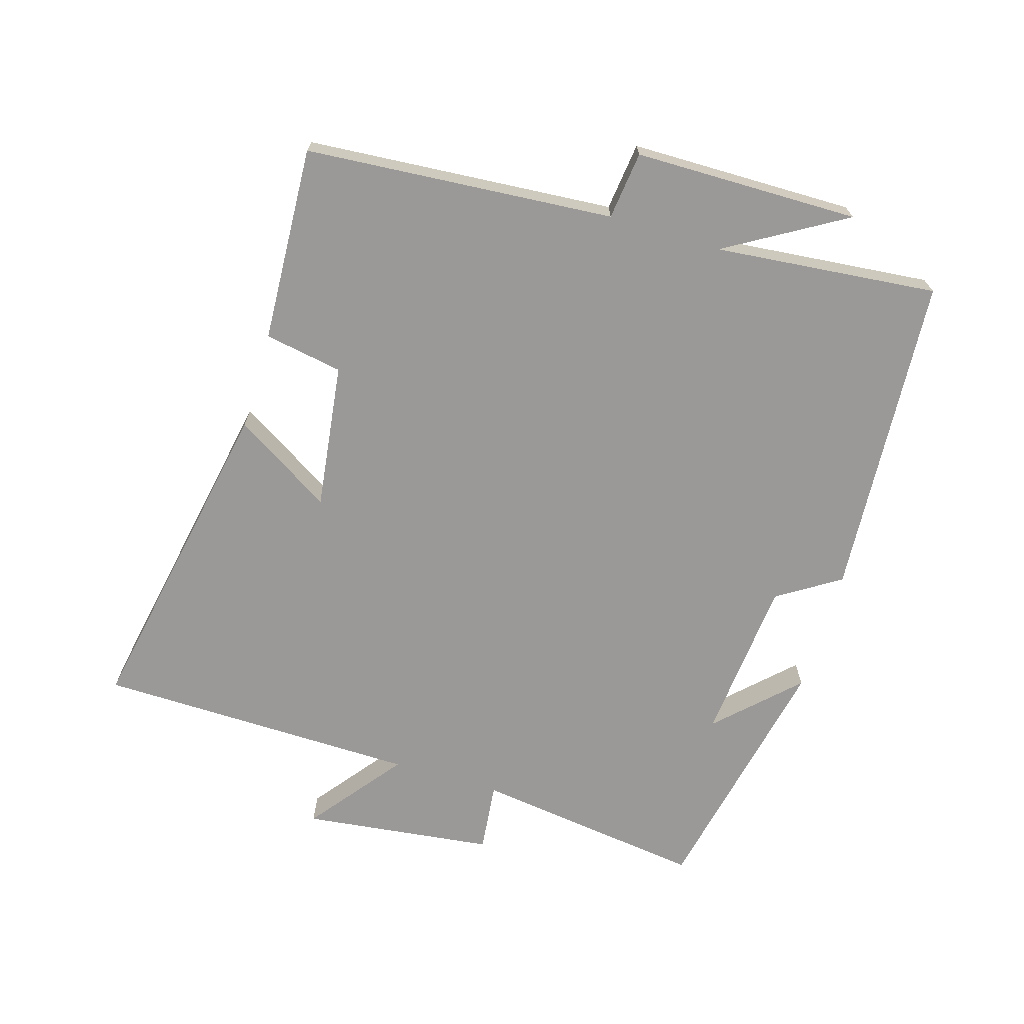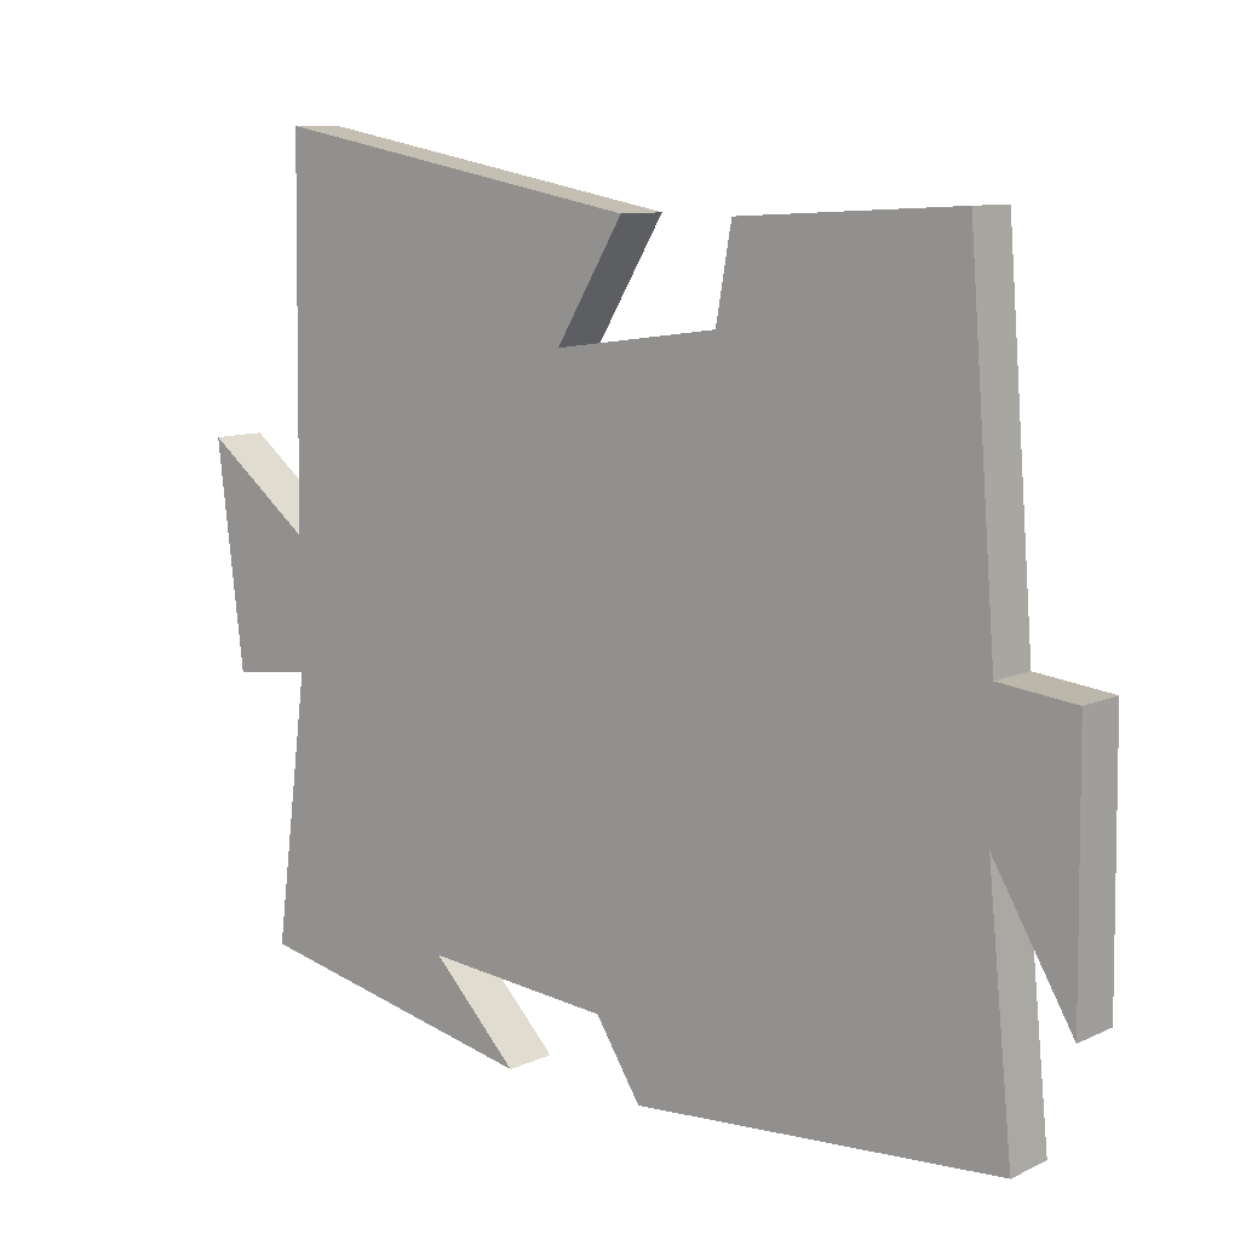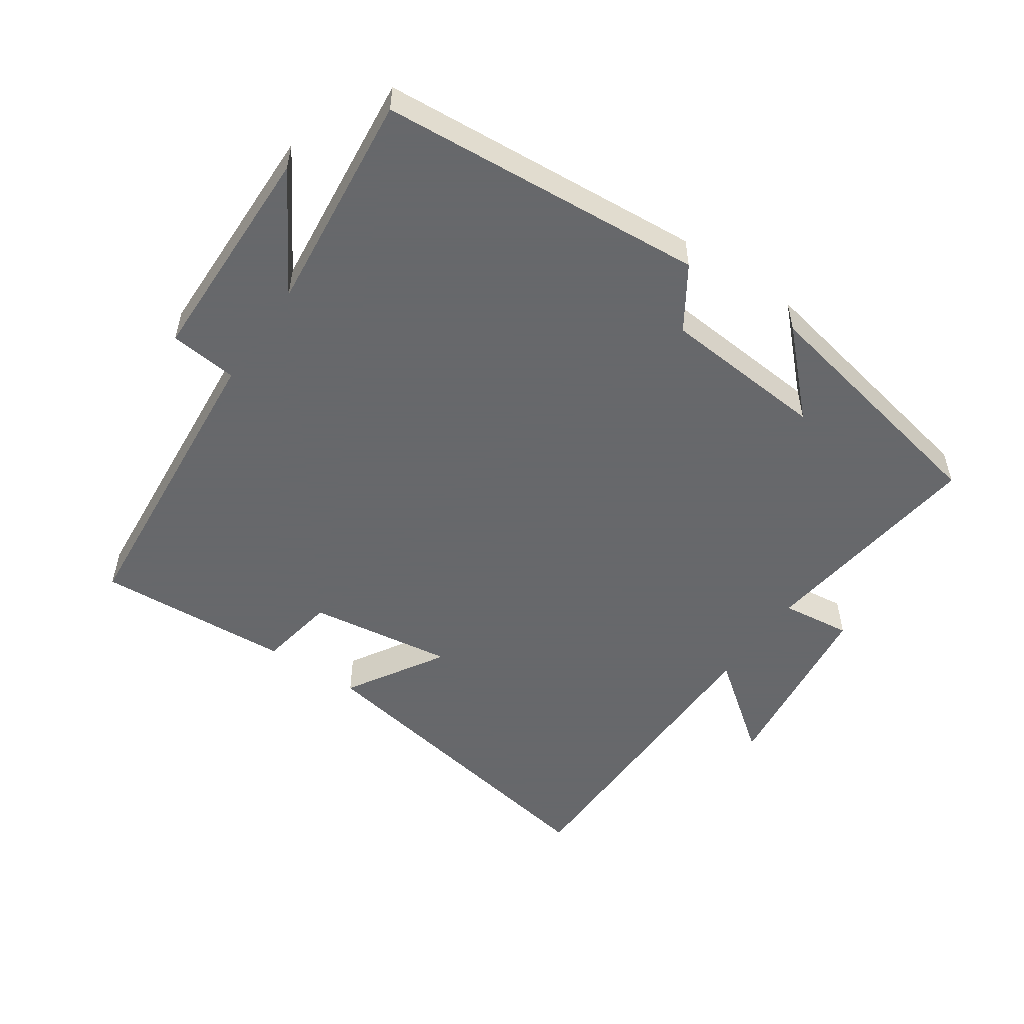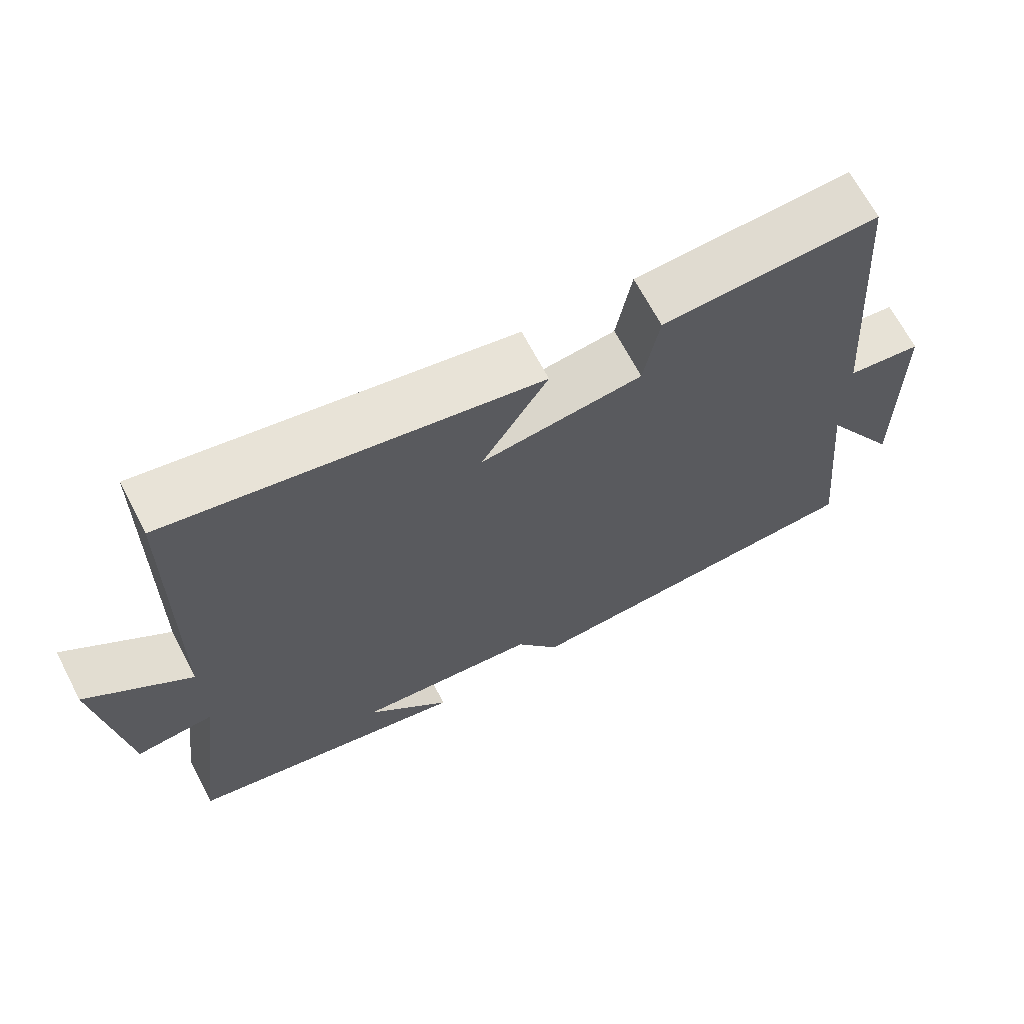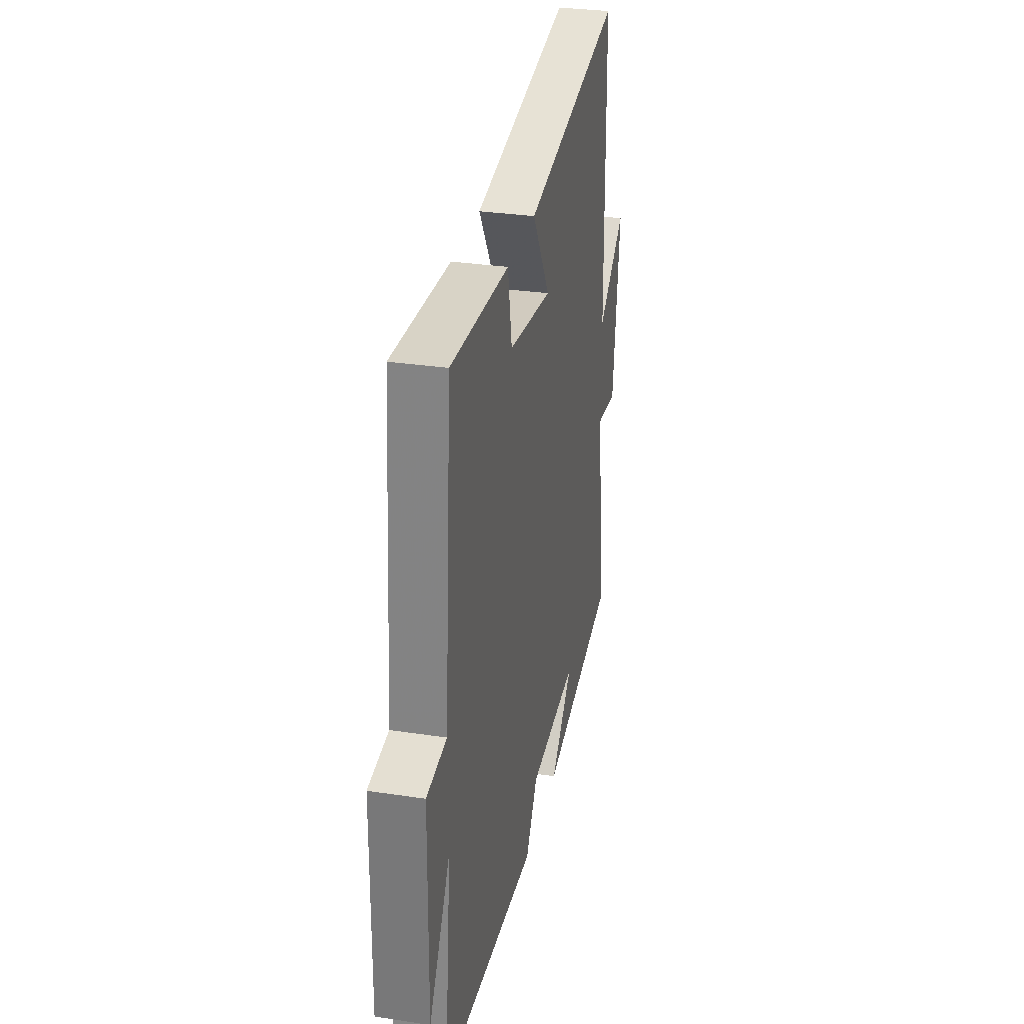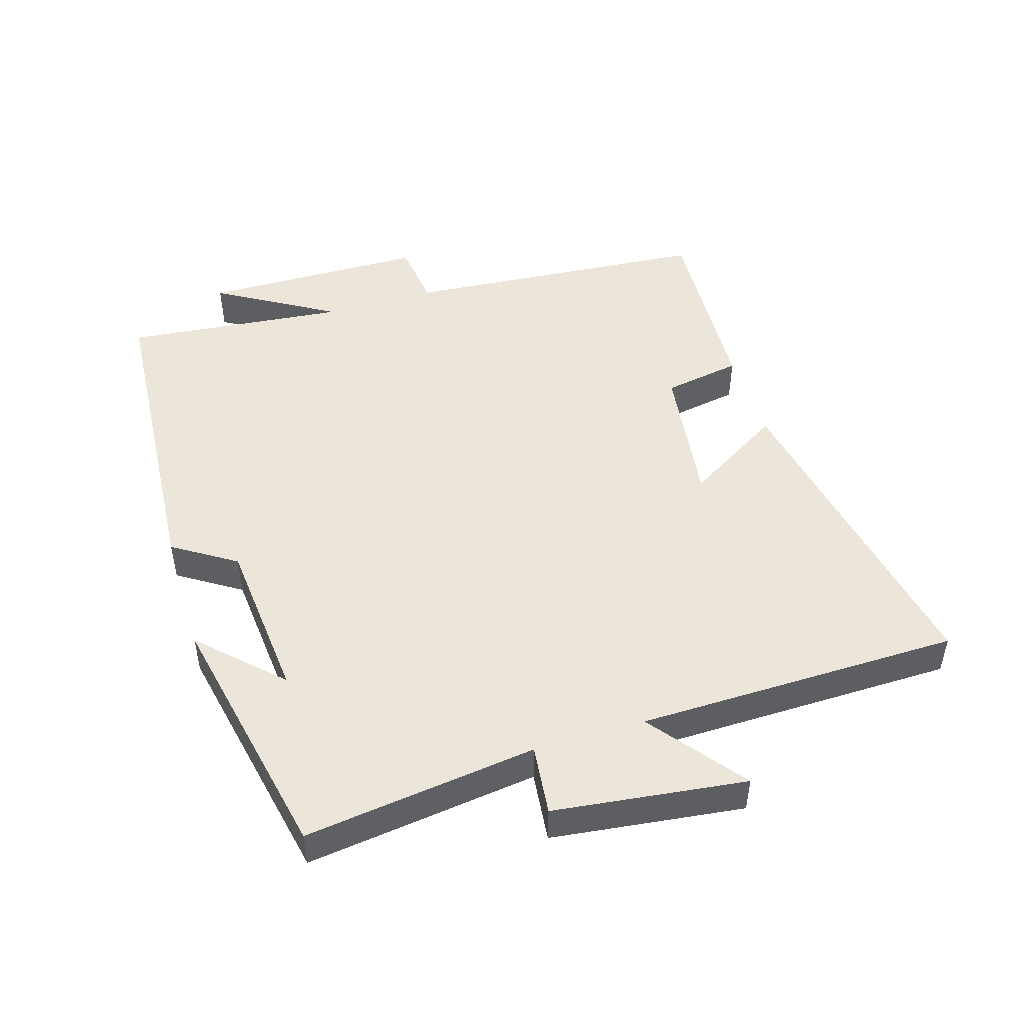
<metadata>
{"format":"obj","ext":"obj","renderer":"f3d","projection":"perspective","resolution":1024,"background":"white","views":[{"elev":-69.1,"azim":73.1,"up":"+Y"},{"elev":9.7,"azim":40.3,"up":"+Z"},{"elev":-52.3,"azim":145.9,"up":"+Y"},{"elev":67.6,"azim":-27.6,"up":"+Z"},{"elev":31.0,"azim":102.3,"up":"+Z"},{"elev":48.1,"azim":-107.0,"up":"+Y"}]}
</metadata>
<code>
v -0.493 0.07 0.594
v 0.013 0.07 0.5
v -0.078 0.07 0.351
v 0.144 0.07 0.381
v 0.165 0.07 0.5
v 0.463 0.07 0.516
v 0.5 0.07 0.047
v 0.603 0.07 0.035
v 0.607 0.07 -0.307
v 0.5 0.07 -0.127
v 0.534 0.07 -0.466
v 0.039 0.07 -0.5
v -0.022 0.07 -0.405
v -0.272 0.07 -0.383
v -0.157 0.07 -0.5
v -0.546 0.07 -0.42
v -0.5 0.07 -0.067
v -0.607 0.07 -0.079
v -0.643 0.07 0.213
v -0.5 0.07 0.103
v -0.493 0 0.594
v 0.013 0 0.5
v -0.078 0 0.351
v 0.144 0 0.381
v 0.165 0 0.5
v 0.463 0 0.516
v 0.5 0 0.047
v 0.603 0 0.035
v 0.607 0 -0.307
v 0.5 0 -0.127
v 0.534 0 -0.466
v 0.039 0 -0.5
v -0.022 0 -0.405
v -0.272 0 -0.383
v -0.157 0 -0.5
v -0.546 0 -0.42
v -0.5 0 -0.067
v -0.607 0 -0.079
v -0.643 0 0.213
v -0.5 0 0.103
f 17 18 19 20
f 1 2 3
f 20 1 3
f 17 20 3
f 16 17 3 4
f 14 15 16
f 14 16 4
f 13 14 4
f 12 13 4
f 11 12 4
f 10 11 4
f 7 8 9 10
f 6 7 10
f 5 6 10
f 4 5 10
f 40 39 38 37
f 23 22 21
f 23 21 40
f 23 40 37
f 24 23 37 36
f 36 35 34
f 24 36 34
f 24 34 33
f 24 33 32
f 24 32 31
f 24 31 30
f 30 29 28 27
f 30 27 26
f 30 26 25
f 30 25 24
f 1 21 22 2
f 2 22 23 3
f 3 23 24 4
f 4 24 25 5
f 5 25 26 6
f 6 26 27 7
f 7 27 28 8
f 8 28 29 9
f 9 29 30 10
f 10 30 31 11
f 11 31 32 12
f 12 32 33 13
f 13 33 34 14
f 14 34 35 15
f 15 35 36 16
f 16 36 37 17
f 17 37 38 18
f 18 38 39 19
f 19 39 40 20
f 20 40 21 1

</code>
